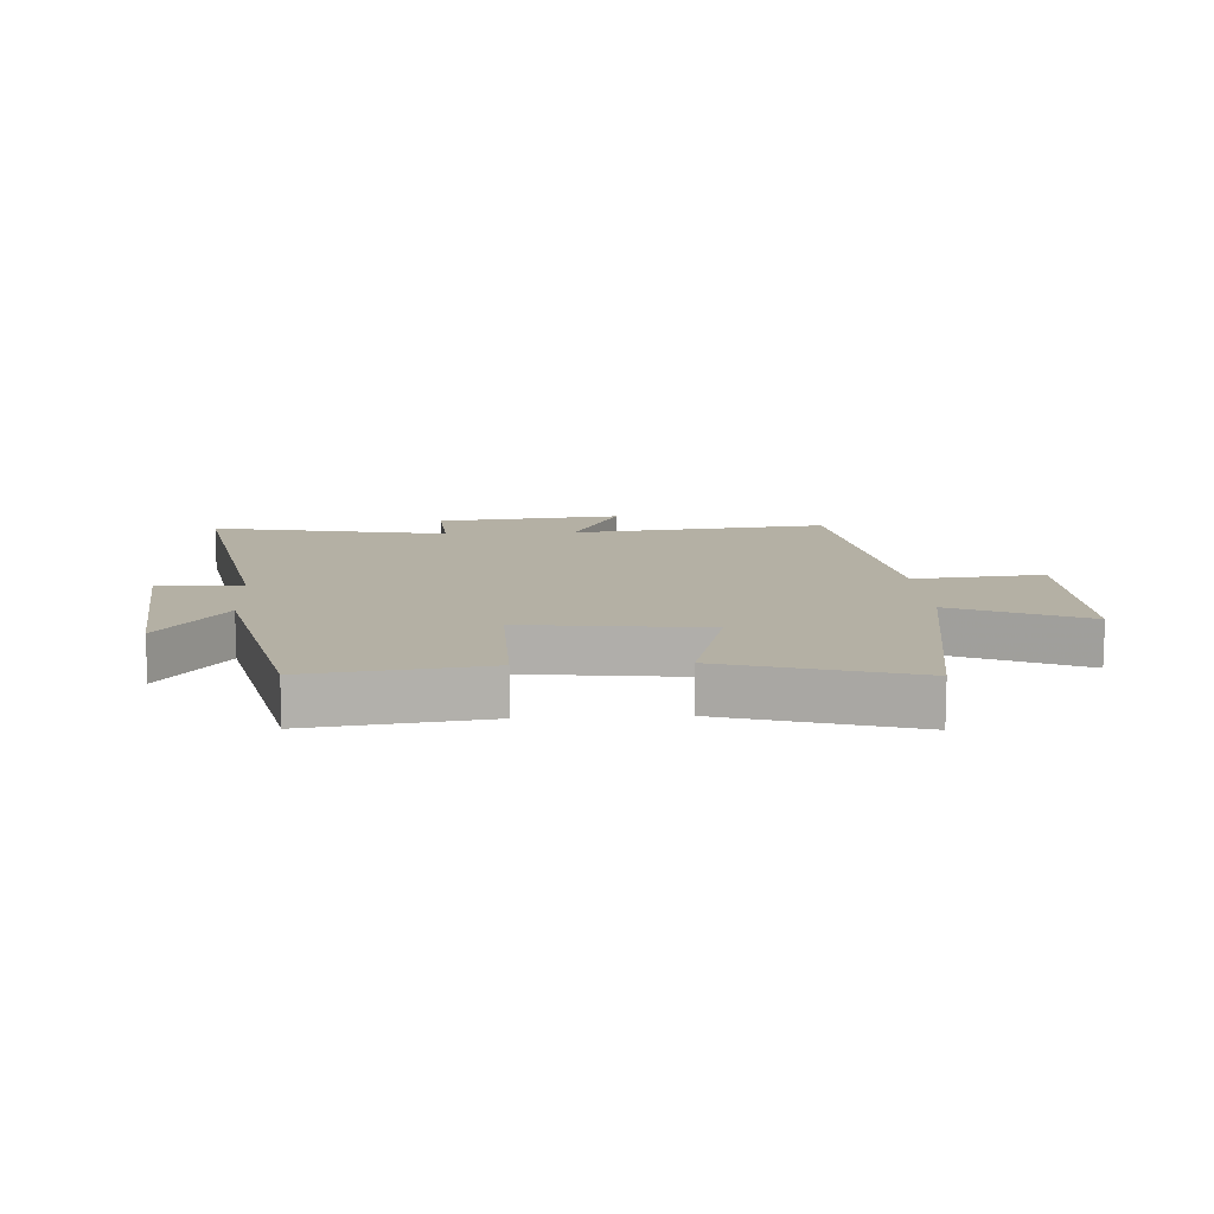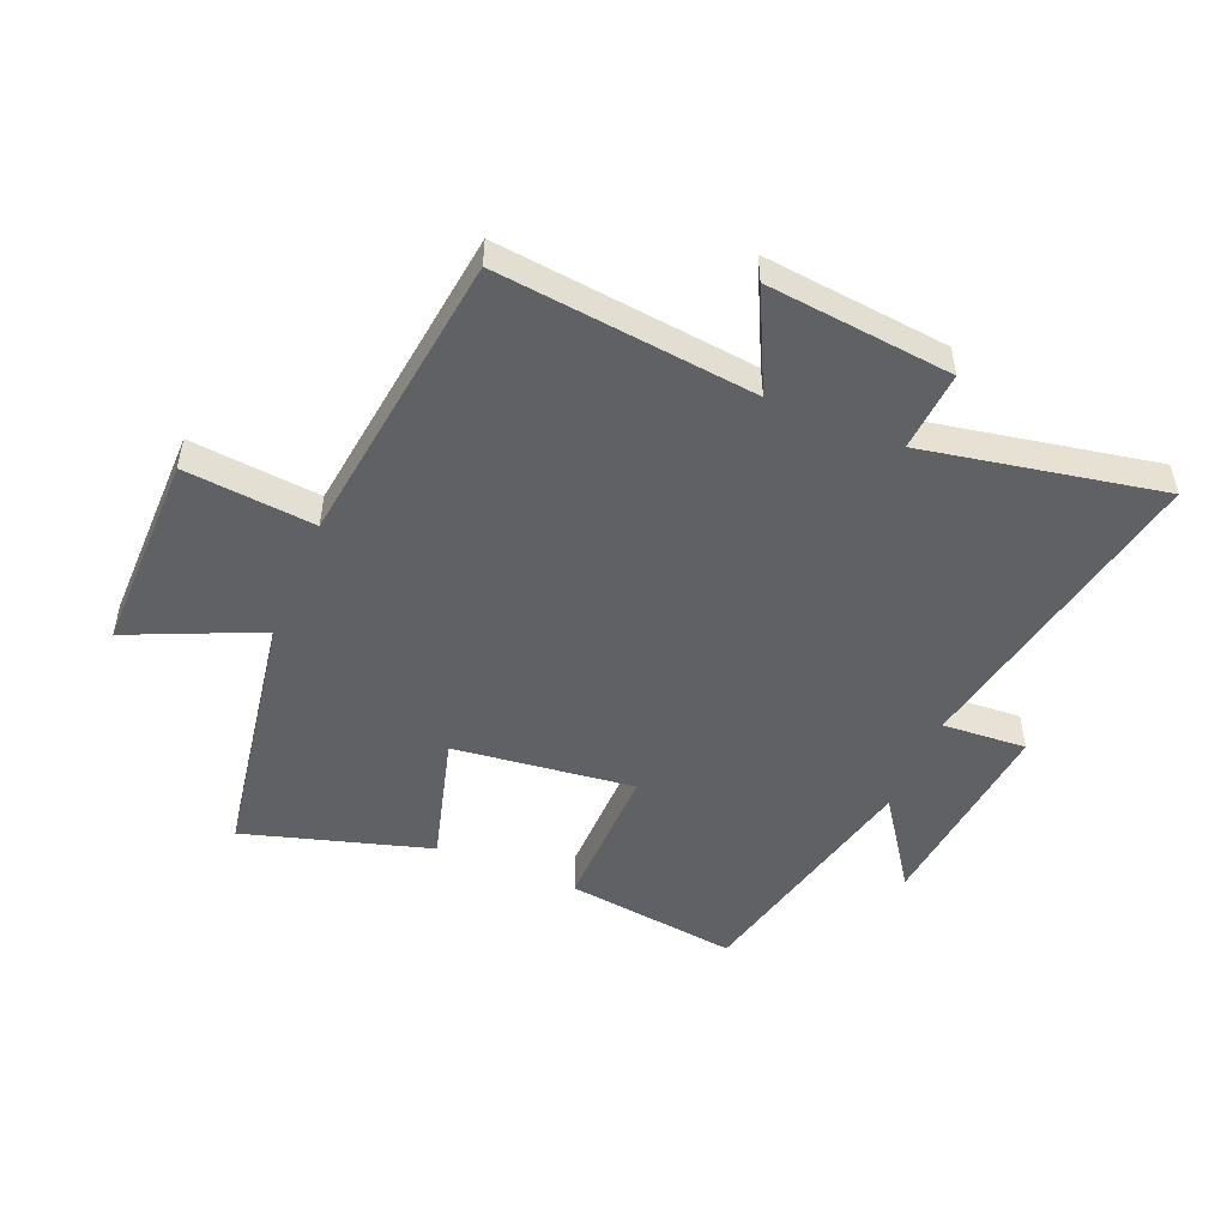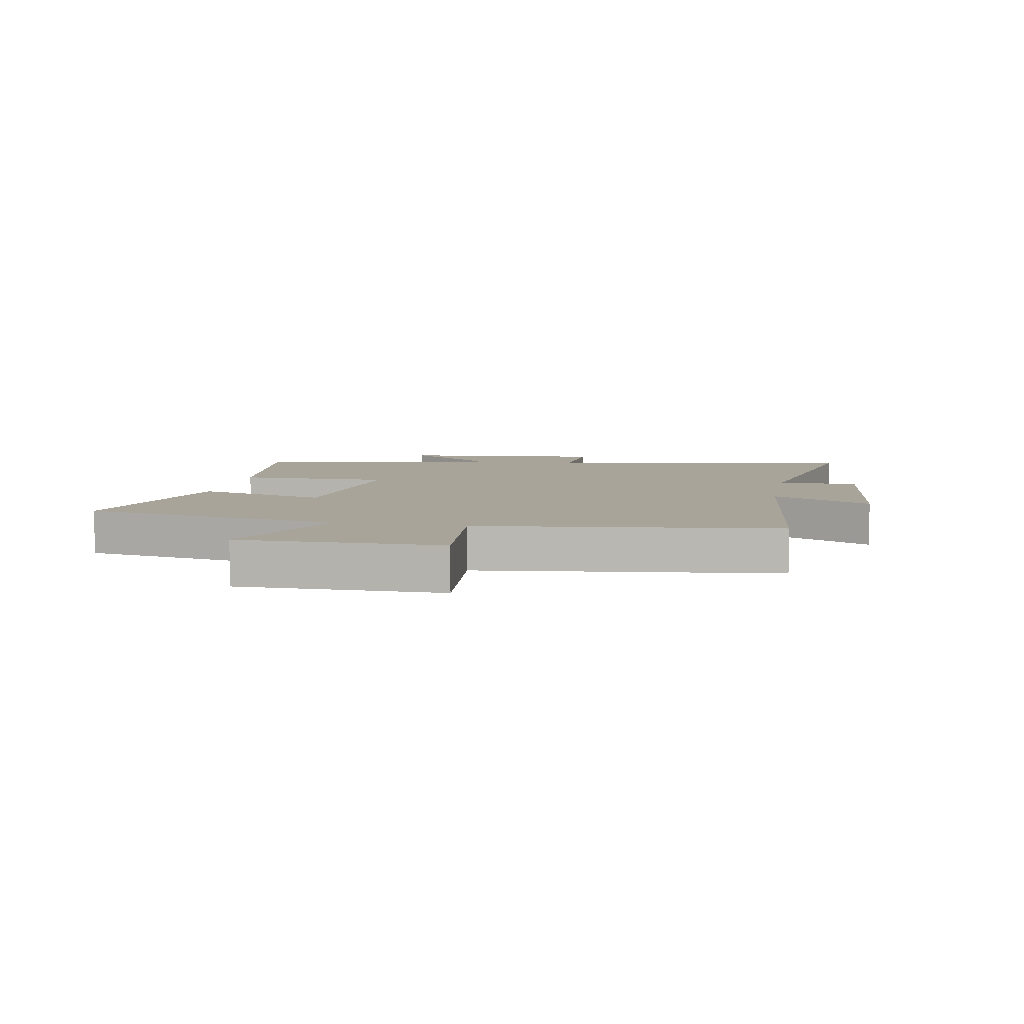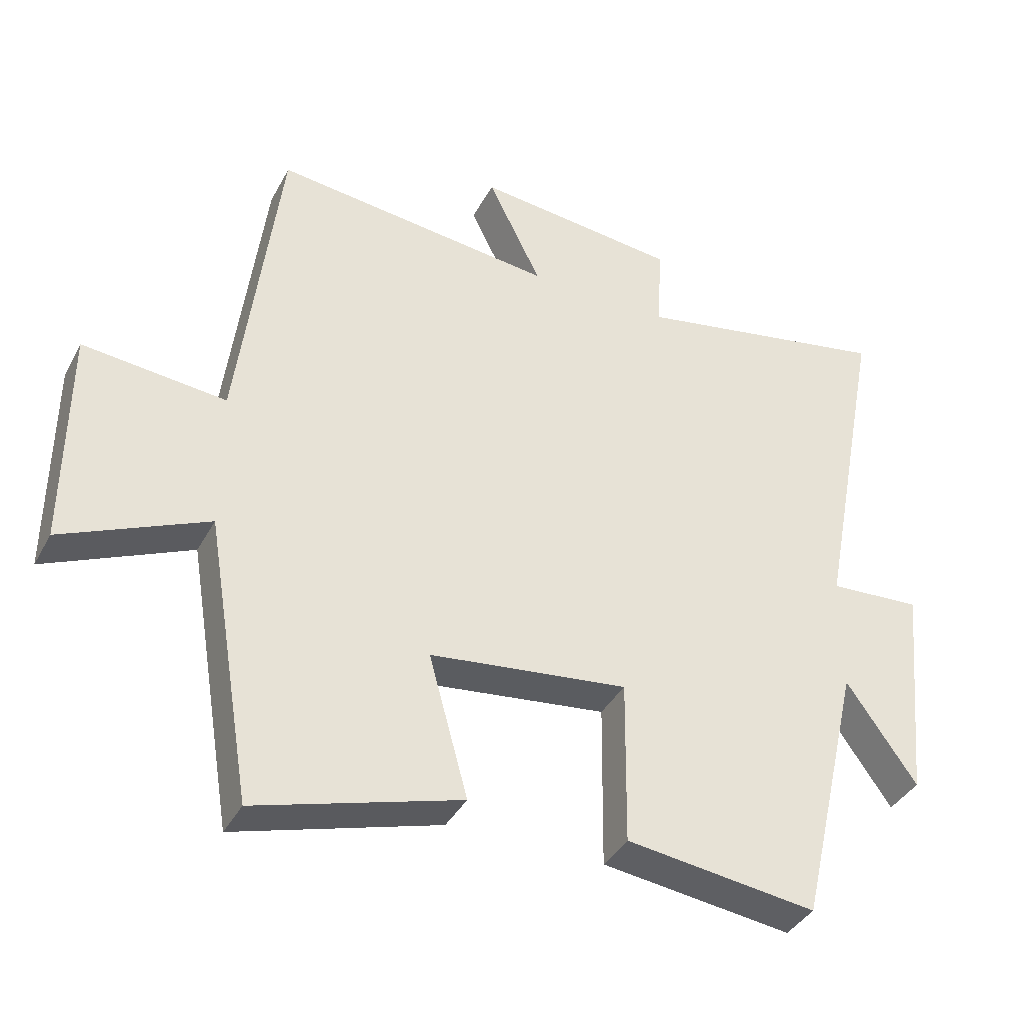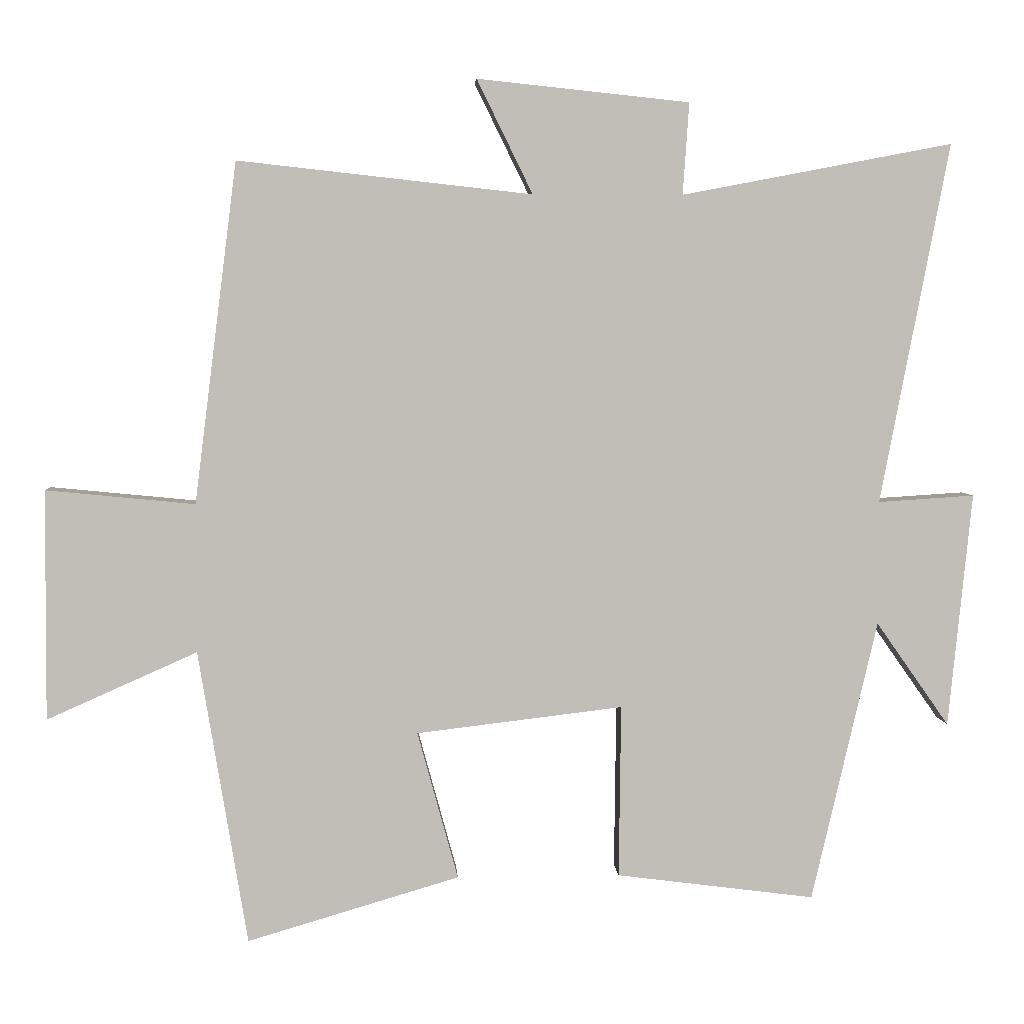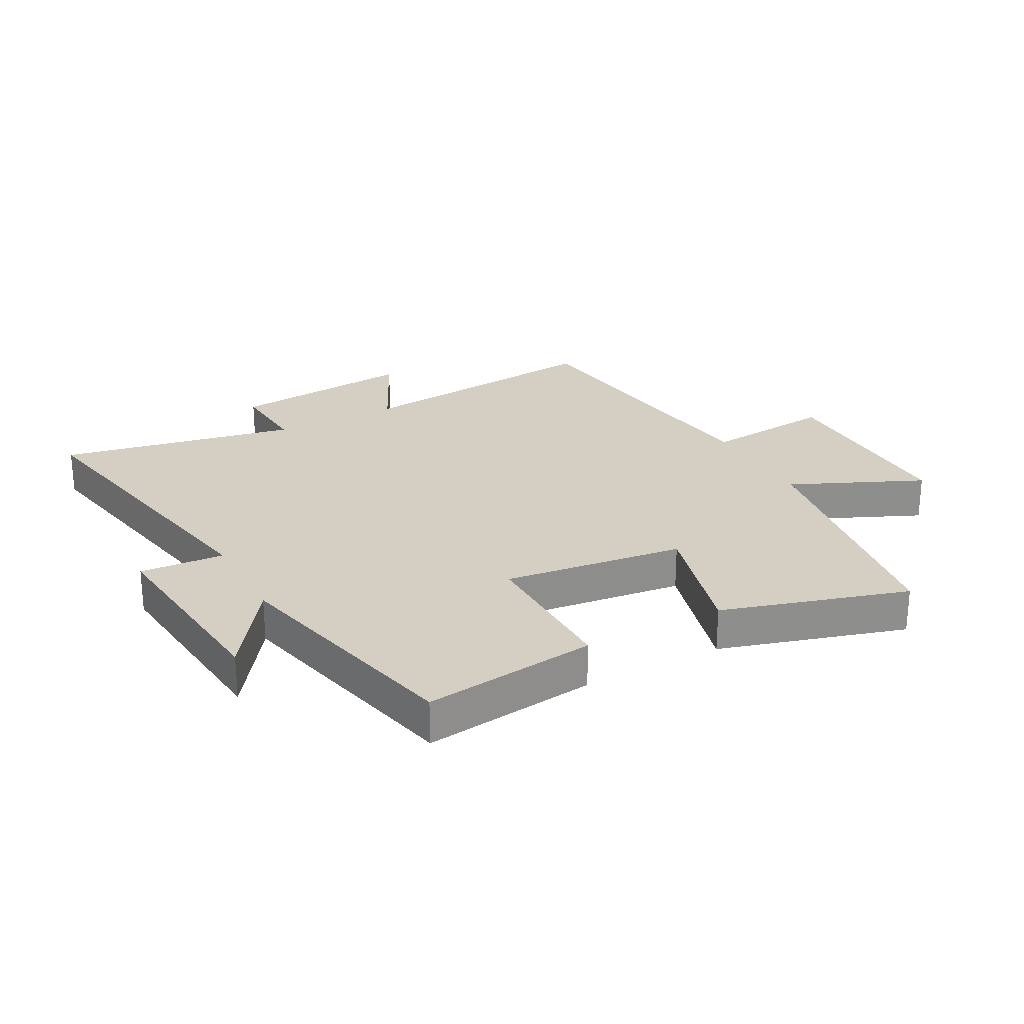
<metadata>
{"format":"obj","ext":"obj","renderer":"f3d","projection":"perspective","resolution":1024,"background":"white","views":[{"elev":11.5,"azim":176.7,"up":"+Y"},{"elev":-49.8,"azim":-22.7,"up":"+Y"},{"elev":7.1,"azim":-79.3,"up":"+Y"},{"elev":-38.5,"azim":-25.7,"up":"+Z"},{"elev":4.3,"azim":-3.3,"up":"+Z"},{"elev":25.5,"azim":151.8,"up":"+Y"}]}
</metadata>
<code>
v -0.429 0.07 -0.591
v -0.5 0.07 -0.163
v -0.718 0.07 -0.26
v -0.716 0.07 0.074
v -0.5 0.07 0.053
v -0.438 0.07 0.547
v -0.011 0.07 0.5
v -0.092 0.07 0.665
v 0.216 0.07 0.633
v 0.207 0.07 0.5
v 0.6 0.07 0.575
v 0.5 0.07 0.052
v 0.64 0.07 0.061
v 0.606 0.07 -0.279
v 0.5 0.07 -0.128
v 0.405 0.07 -0.537
v 0.117 0.07 -0.5
v 0.12 0.07 -0.249
v -0.18 0.07 -0.285
v -0.121 0.07 -0.5
v -0.429 0 -0.591
v -0.5 0 -0.163
v -0.718 0 -0.26
v -0.716 0 0.074
v -0.5 0 0.053
v -0.438 0 0.547
v -0.011 0 0.5
v -0.092 0 0.665
v 0.216 0 0.633
v 0.207 0 0.5
v 0.6 0 0.575
v 0.5 0 0.052
v 0.64 0 0.061
v 0.606 0 -0.279
v 0.5 0 -0.128
v 0.405 0 -0.537
v 0.117 0 -0.5
v 0.12 0 -0.249
v -0.18 0 -0.285
v -0.121 0 -0.5
f 19 20 1 2
f 18 19 2
f 15 16 17 18
f 15 18 2
f 12 13 14 15
f 12 15 2
f 10 11 12 2
f 7 8 9 10
f 7 10 2 3
f 5 6 7
f 5 7 3
f 3 4 5
f 22 21 40 39
f 22 39 38
f 38 37 36 35
f 22 38 35
f 35 34 33 32
f 22 35 32
f 22 32 31 30
f 30 29 28 27
f 23 22 30 27
f 27 26 25
f 23 27 25
f 25 24 23
f 1 21 22 2
f 2 22 23 3
f 3 23 24 4
f 4 24 25 5
f 5 25 26 6
f 6 26 27 7
f 7 27 28 8
f 8 28 29 9
f 9 29 30 10
f 10 30 31 11
f 11 31 32 12
f 12 32 33 13
f 13 33 34 14
f 14 34 35 15
f 15 35 36 16
f 16 36 37 17
f 17 37 38 18
f 18 38 39 19
f 19 39 40 20
f 20 40 21 1

</code>
